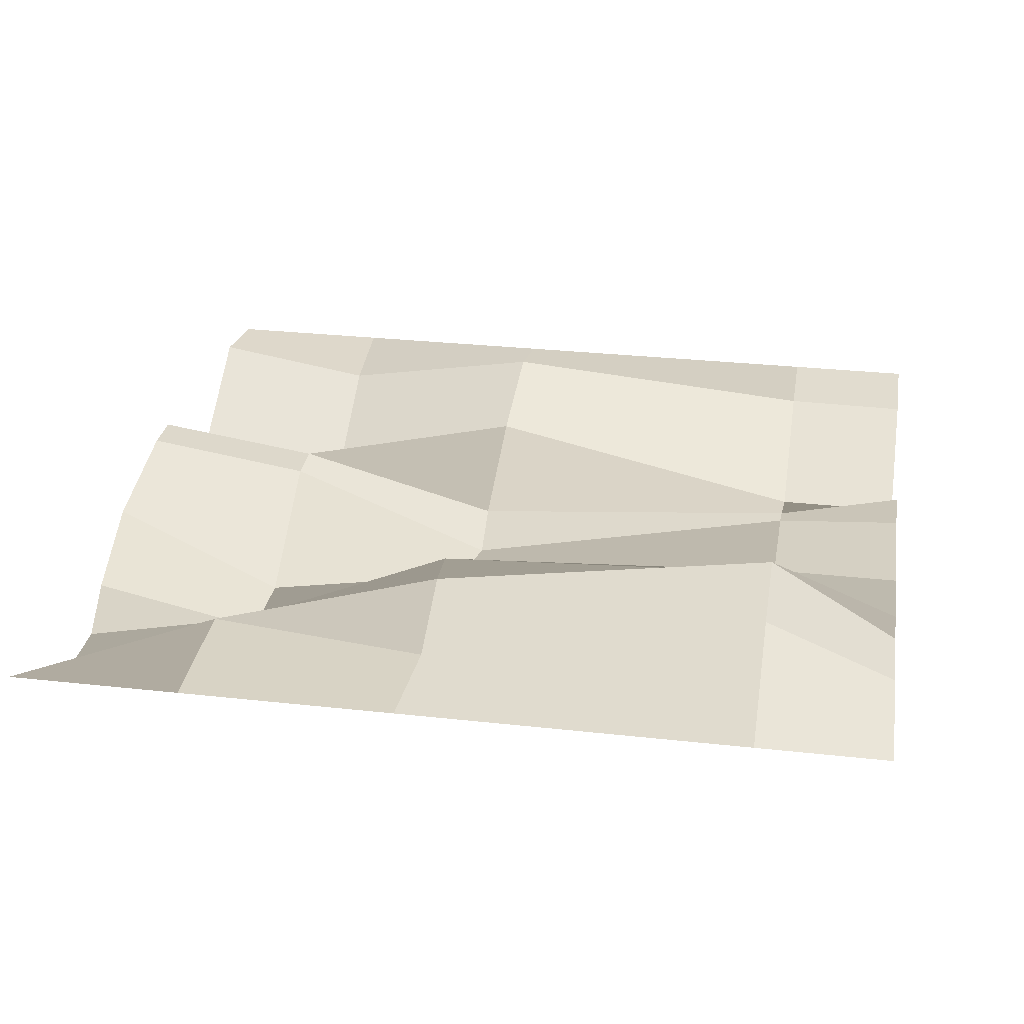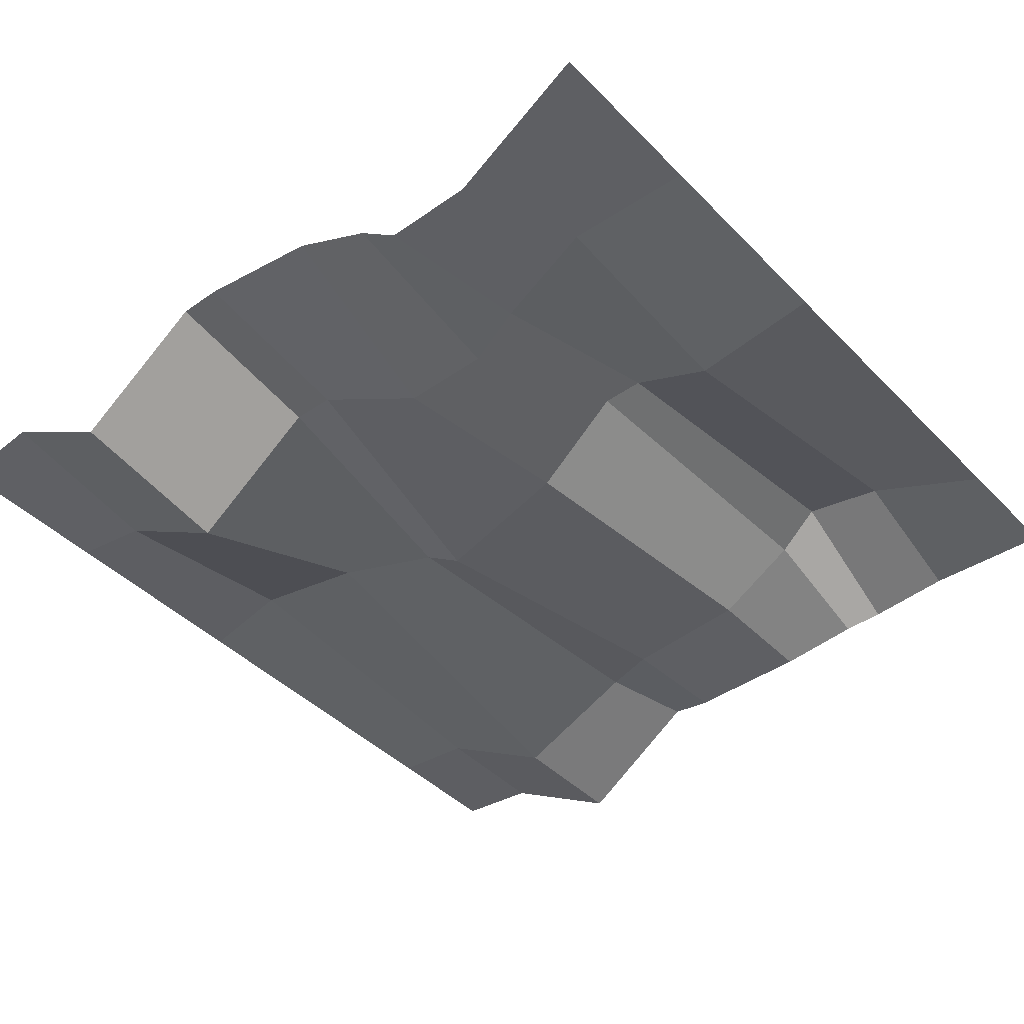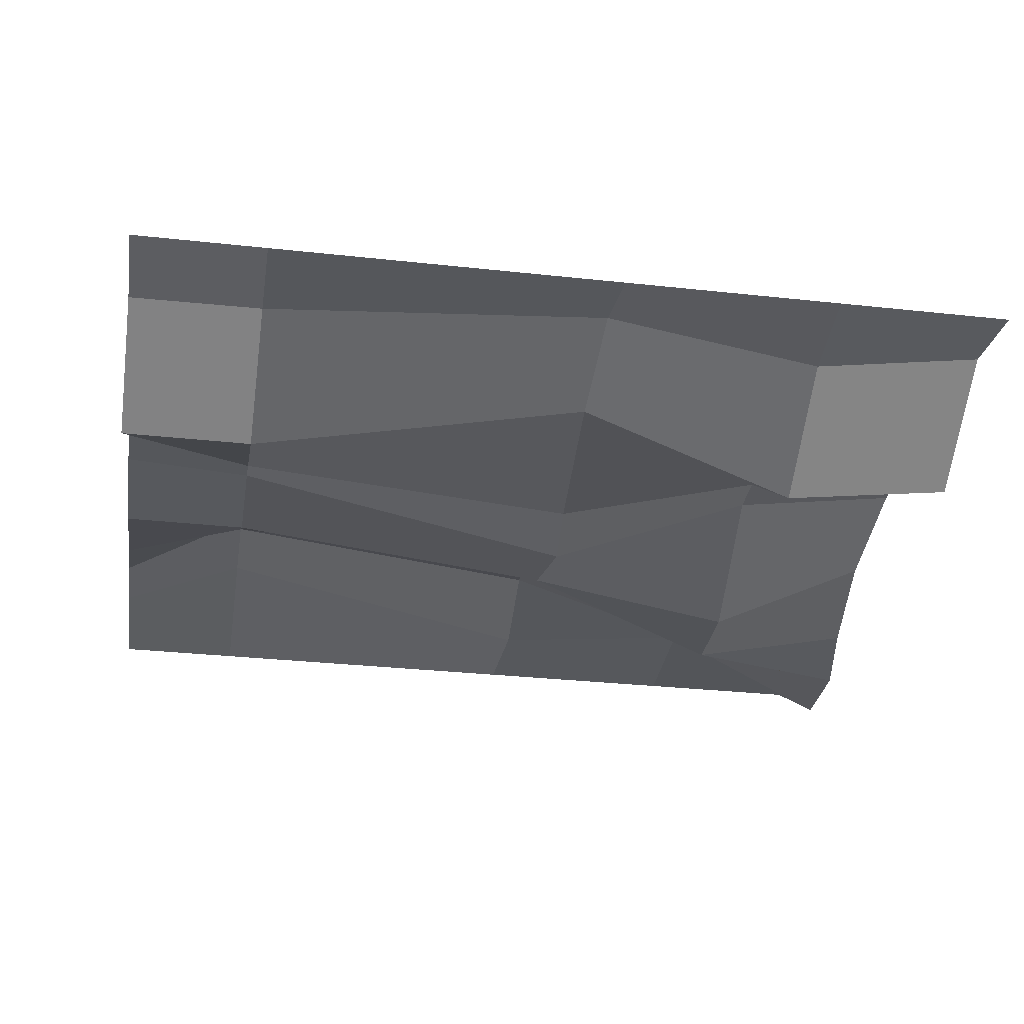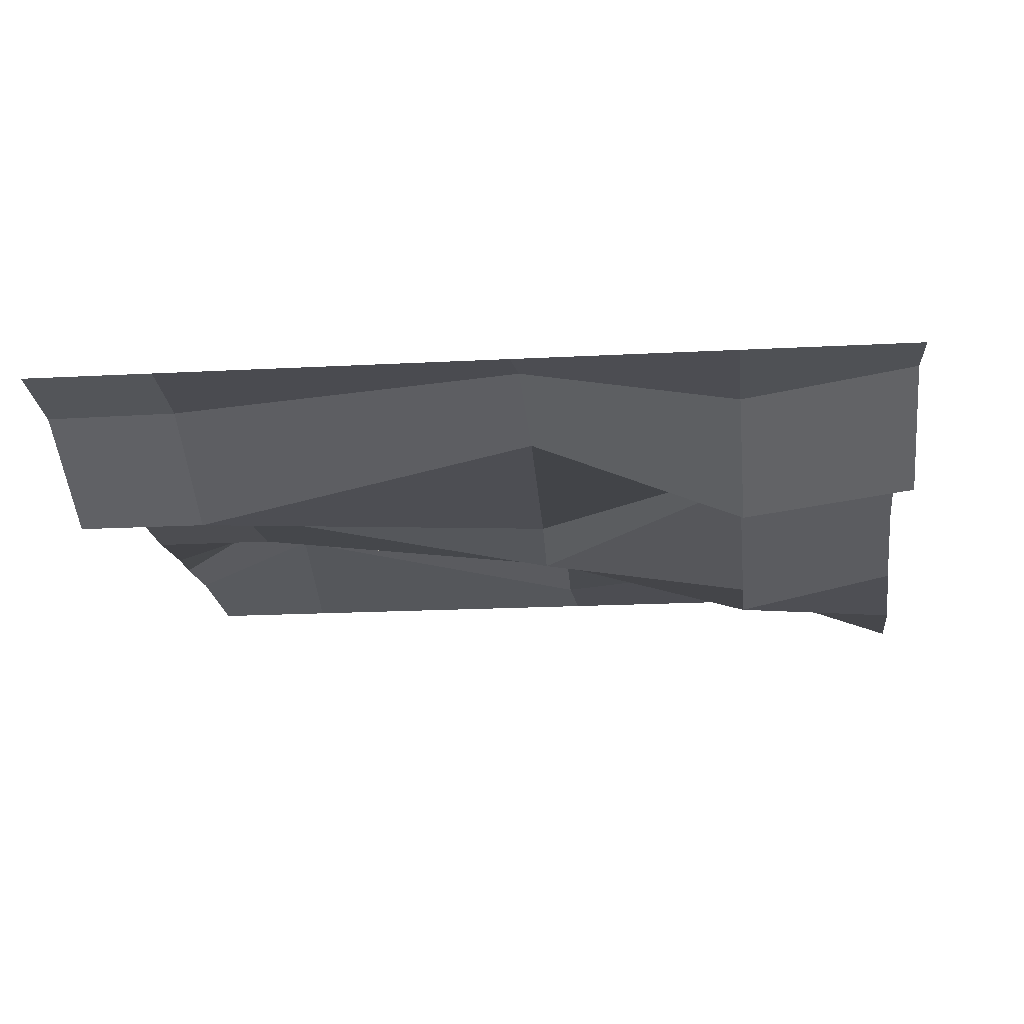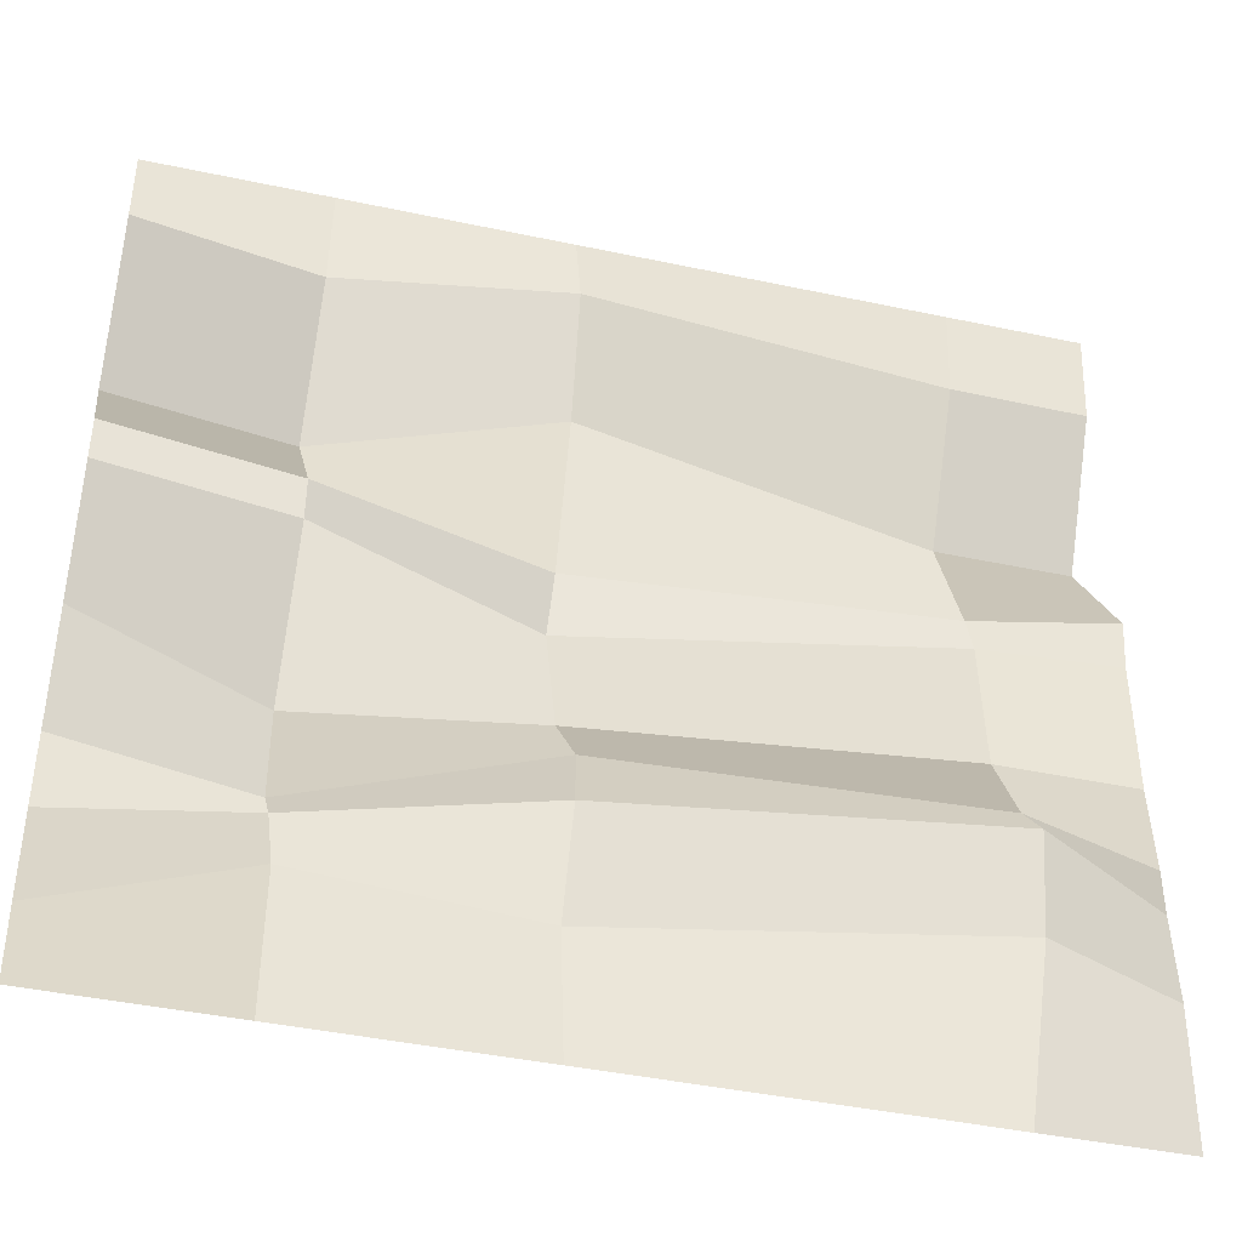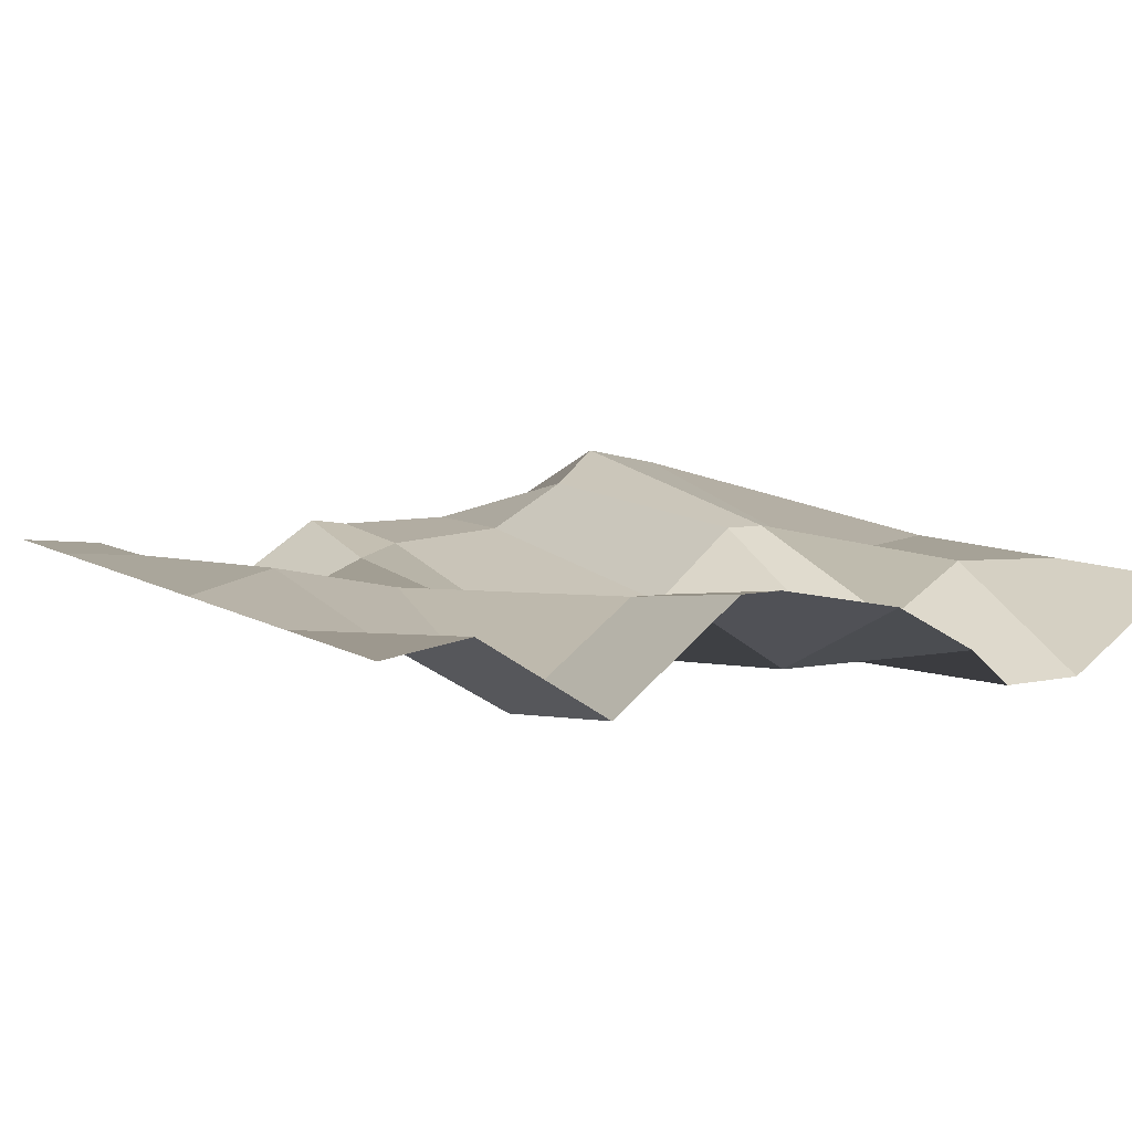
<metadata>
{"format":"obj","ext":"obj","renderer":"f3d","projection":"perspective","resolution":1024,"background":"white","views":[{"elev":28.7,"azim":-170.5,"up":"+Y"},{"elev":-42.6,"azim":130.0,"up":"+Y"},{"elev":-30.8,"azim":-9.0,"up":"+Y"},{"elev":-18.3,"azim":6.0,"up":"+Y"},{"elev":-42.1,"azim":165.6,"up":"+Z"},{"elev":8.0,"azim":58.9,"up":"+Y"}]}
</metadata>
<code>
g default
v -250 0 250
v -175 0 250
v 25 0 250
v 150 0 250
v 250 0 250
v -250 -5.349 200
v -175 -4.7 200
v 25 11.58 200
v 150 -9.275 200
v 250 6.82 200
v -250 -48.36 125
v -175 -48.36 125
v 25 -4.911 125
v 150 -54.76 125
v 250 -40.9 125
v -250 0 50
v -175 -17.08 50
v 25 -33.35 50
v 150 0.3522 50
v 250 14.63 50
v -250 -3.894 25
v -175 -8.965 25
v 25 -50.47 25
v 150 -0.2969 25
v 250 14.63 25
v -250 -3.894 -50
v -175 -3.894 -50
v 25 -26.98 -50
v 150 -48.36 -50
v 250 0 -50
v -250 0 -100
v -175 23.75 -100
v 25 14.25 -100
v 150 -48.36 -100
v 250 -26.98 -100
v -250 0 -125
v -175 45.01 -125
v 25 14.22 -125
v 150 -26.98 -125
v 250 -48.36 -125
v -250 3.188 -175
v -175 34.45 -175
v 25 -8.582 -175
v 150 3.561 -175
v 250 -48.36 -175
v -250 0 -250
v -175 0 -250
v 25 0 -250
v 150 0 -250
v 250 0 -250
g ter6
f 1 2 7 6
f 2 3 8 7
f 3 4 9 8
f 4 5 10 9
f 6 7 12 11
f 7 8 13 12
f 8 9 14 13
f 9 10 15 14
f 11 12 17 16
f 12 13 18 17
f 13 14 19 18
f 14 15 20 19
f 16 17 22 21
f 17 18 23 22
f 18 19 24 23
f 19 20 25 24
f 21 22 27 26
f 22 23 28 27
f 23 24 29 28
f 24 25 30 29
f 26 27 32 31
f 27 28 33 32
f 28 29 34 33
f 29 30 35 34
f 31 32 37 36
f 32 33 38 37
f 33 34 39 38
f 34 35 40 39
f 36 37 42 41
f 37 38 43 42
f 38 39 44 43
f 39 40 45 44
f 41 42 47 46
f 42 43 48 47
f 43 44 49 48
f 44 45 50 49

</code>
